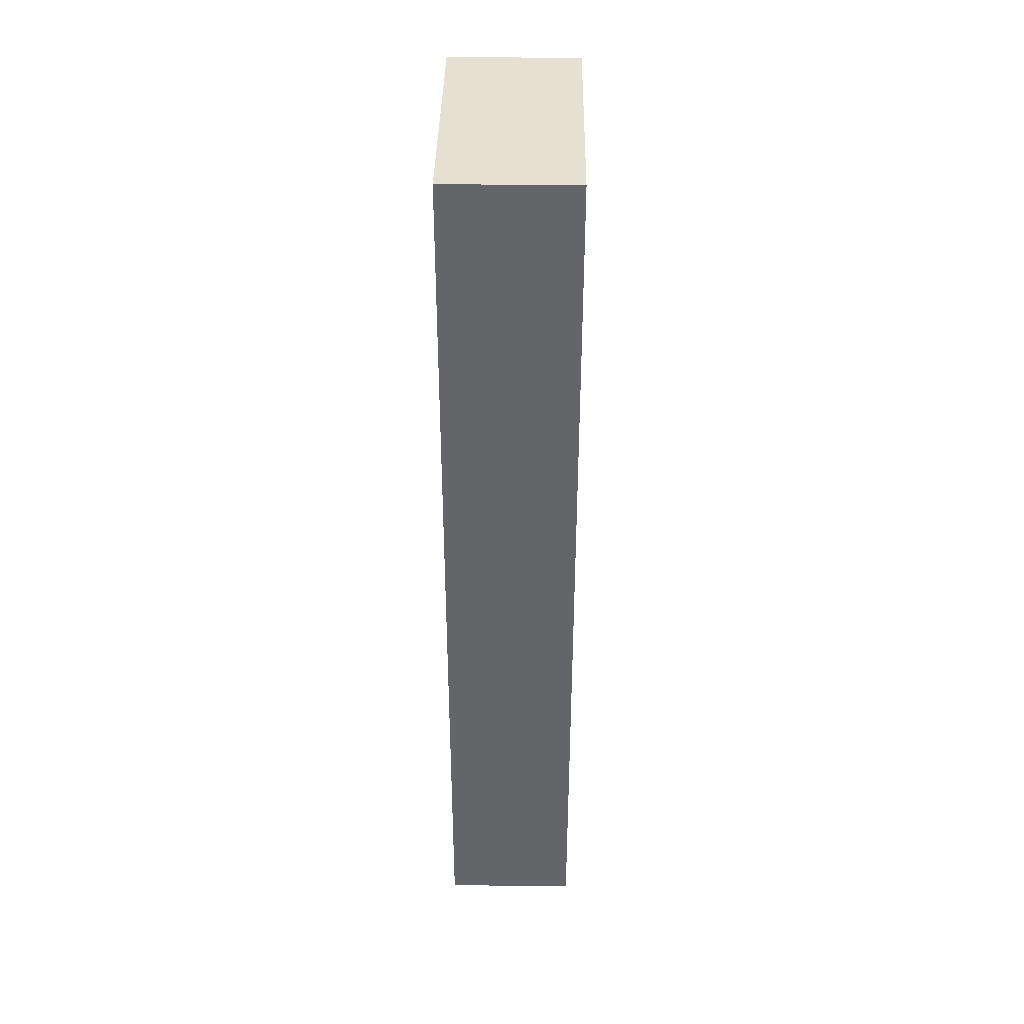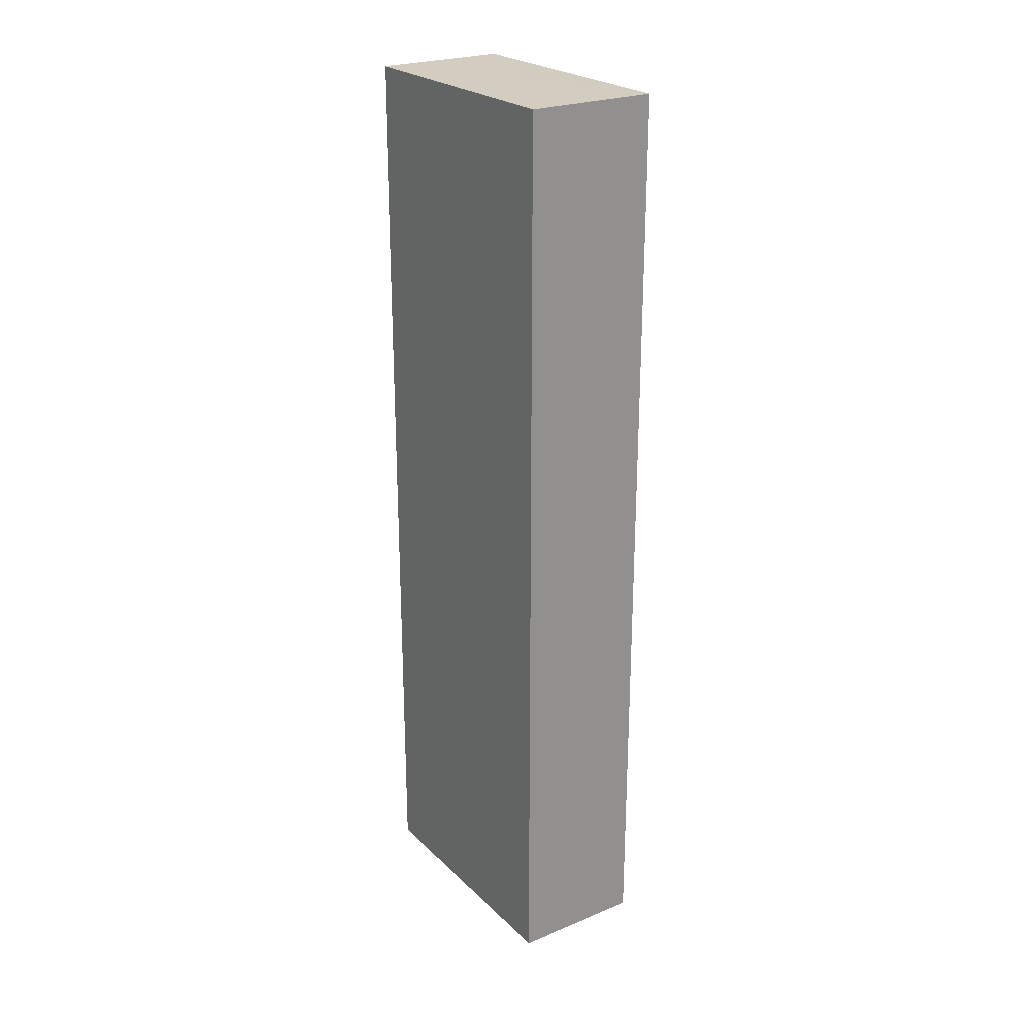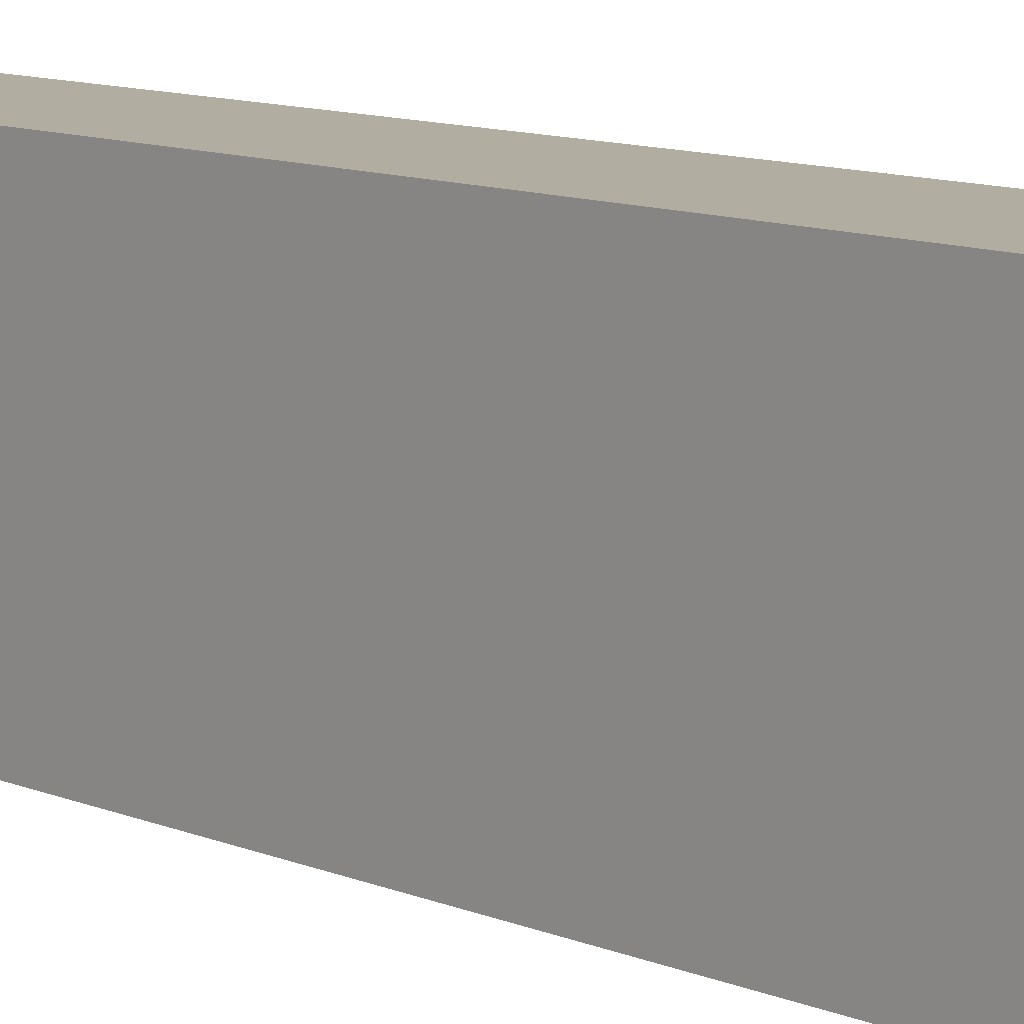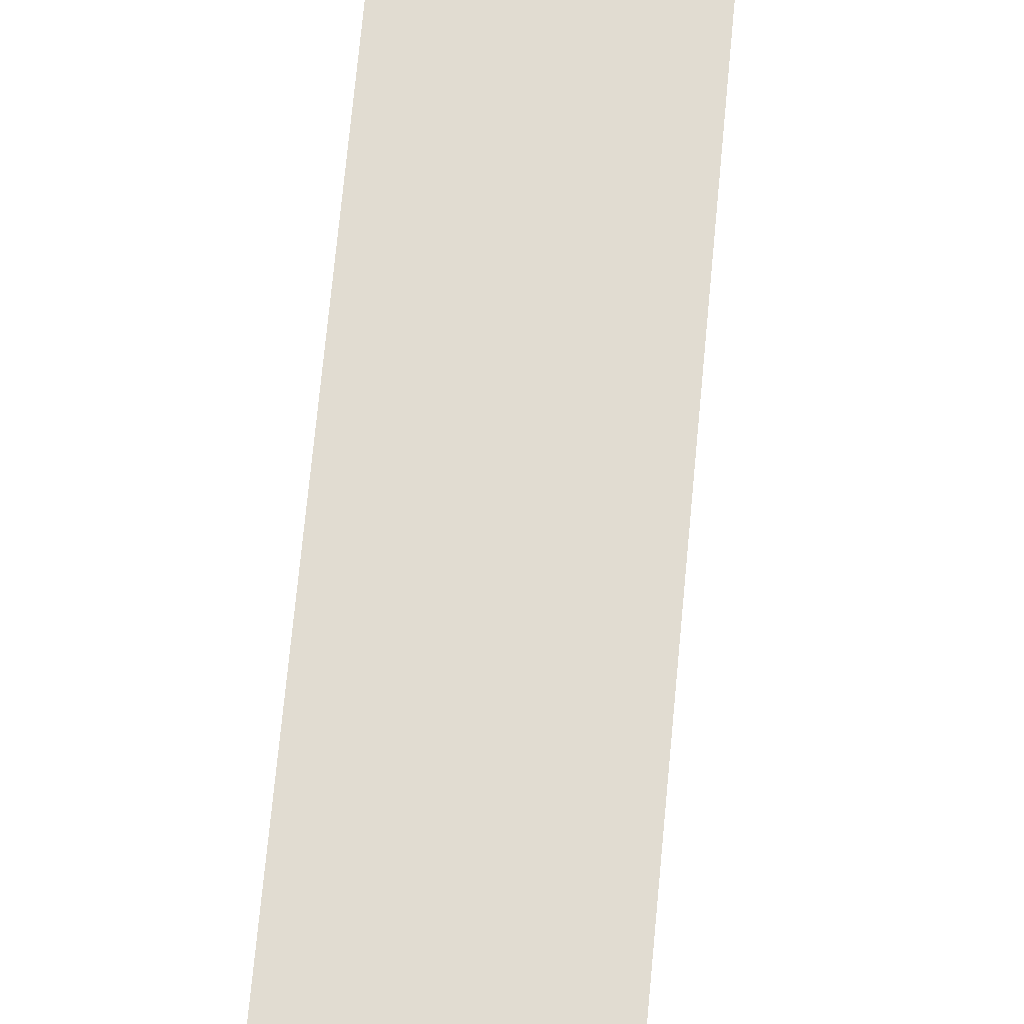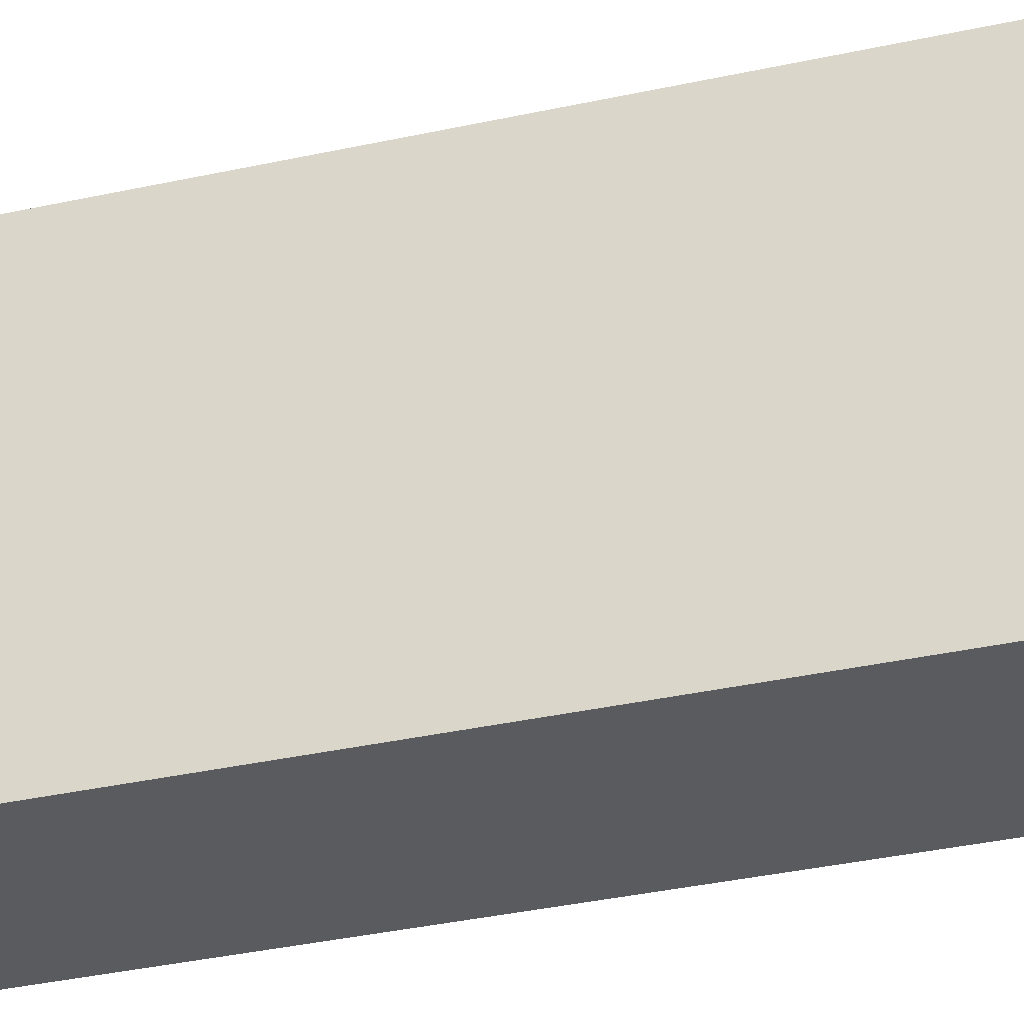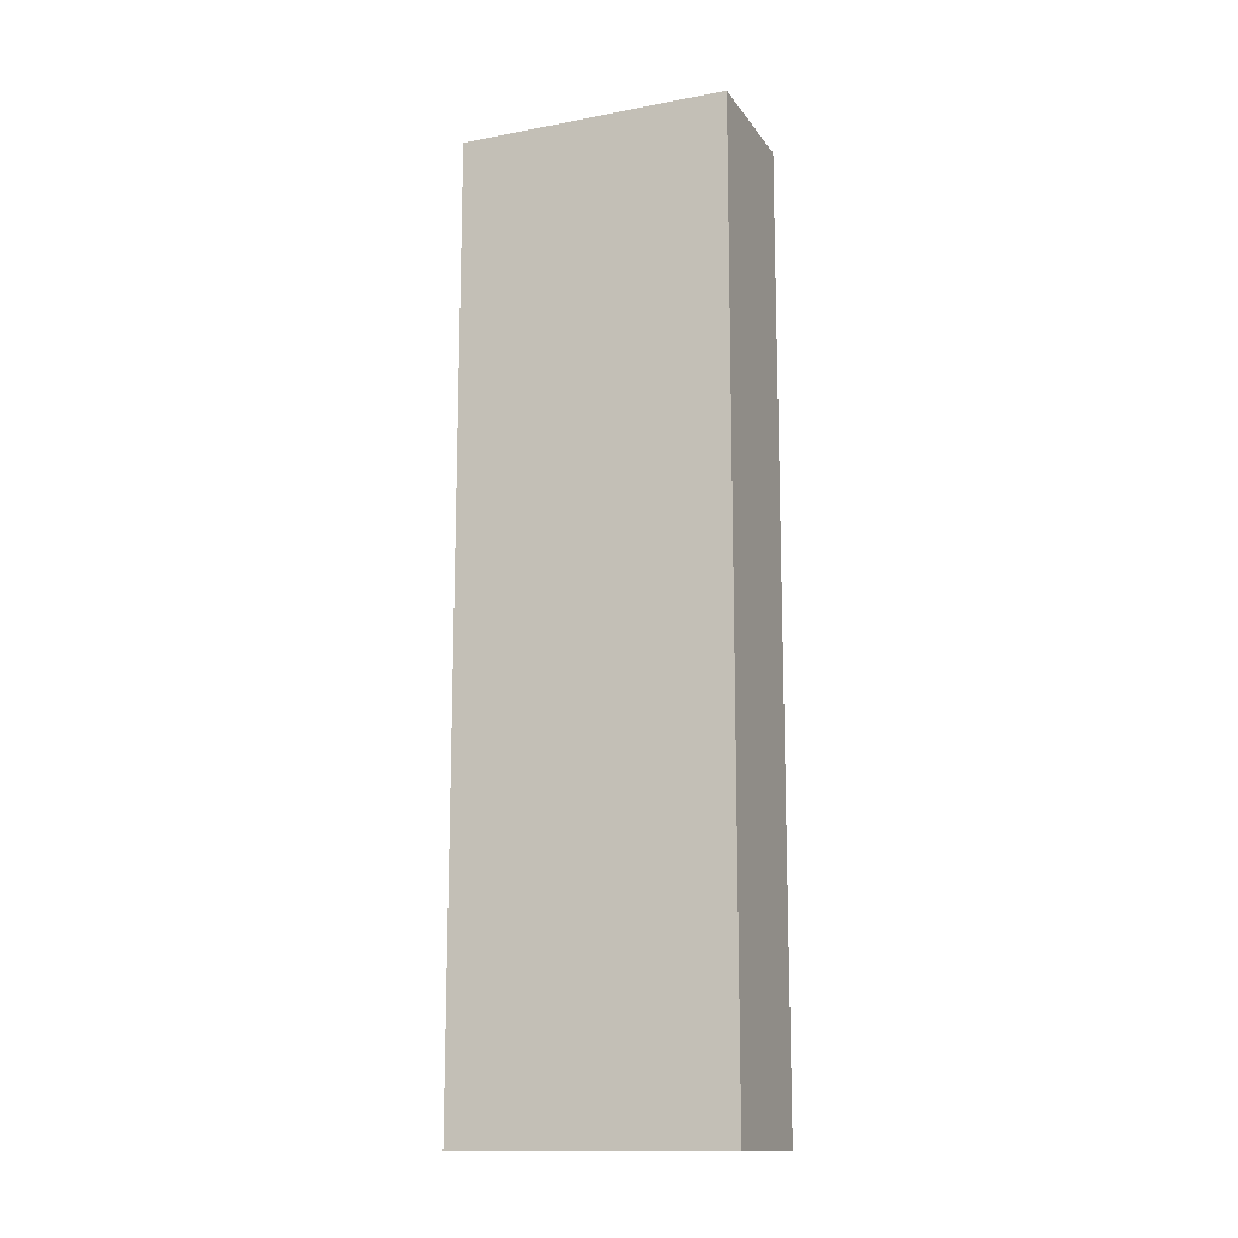
<metadata>
{"format":"obj","ext":"obj","renderer":"f3d","projection":"perspective","resolution":1024,"background":"white","views":[{"elev":38.3,"azim":-179.1,"up":"+Y"},{"elev":24.3,"azim":146.1,"up":"+Y"},{"elev":10.4,"azim":136.9,"up":"+Z"},{"elev":69.0,"azim":-174.7,"up":"+Z"},{"elev":-33.1,"azim":-72.7,"up":"+Z"},{"elev":-14.3,"azim":-67.5,"up":"+Y"}]}
</metadata>
<code>
o
v 1.2 2.9 -0.5
v 1.2 2.9 -0.7
v 1.2 3 -0.5
v 1.2 3 -0.7
v 1.2 3.6 -0.5
v 1.2 3.6 -0.7
v 1.3 2.9 -0.5
v 1.3 2.9 -0.7
v 1.3 3 -0.5
v 1.3 3 -0.7
v 1.3 3.6 -0.5
v 1.3 3.6 -0.7
v 1.2 2.9 -0.5
v 1.2 3 -0.5
v 1.2 3.6 -0.5
v 1.3 2.9 -0.5
v 1.3 3 -0.5
v 1.3 3.6 -0.5
v 1.2 2.9 -0.7
v 1.2 3 -0.7
v 1.2 3.6 -0.7
v 1.3 2.9 -0.7
v 1.3 3 -0.7
v 1.3 3.6 -0.7
v 1.2 2.9 -0.5
v 1.3 2.9 -0.5
v 1.2 2.9 -0.7
v 1.3 2.9 -0.7
v 1.2 3.6 -0.5
v 1.3 3.6 -0.5
v 1.2 3.6 -0.7
v 1.3 3.6 -0.7
f 3 2 1
f 4 2 3
f 5 4 3
f 6 4 5
f 7 8 9
f 9 8 10
f 9 10 11
f 11 10 12
f 16 14 13
f 17 15 14
f 17 14 16
f 18 15 17
f 19 20 22
f 20 21 23
f 22 20 23
f 23 21 24
f 27 26 25
f 28 26 27
f 29 30 31
f 31 30 32

</code>
